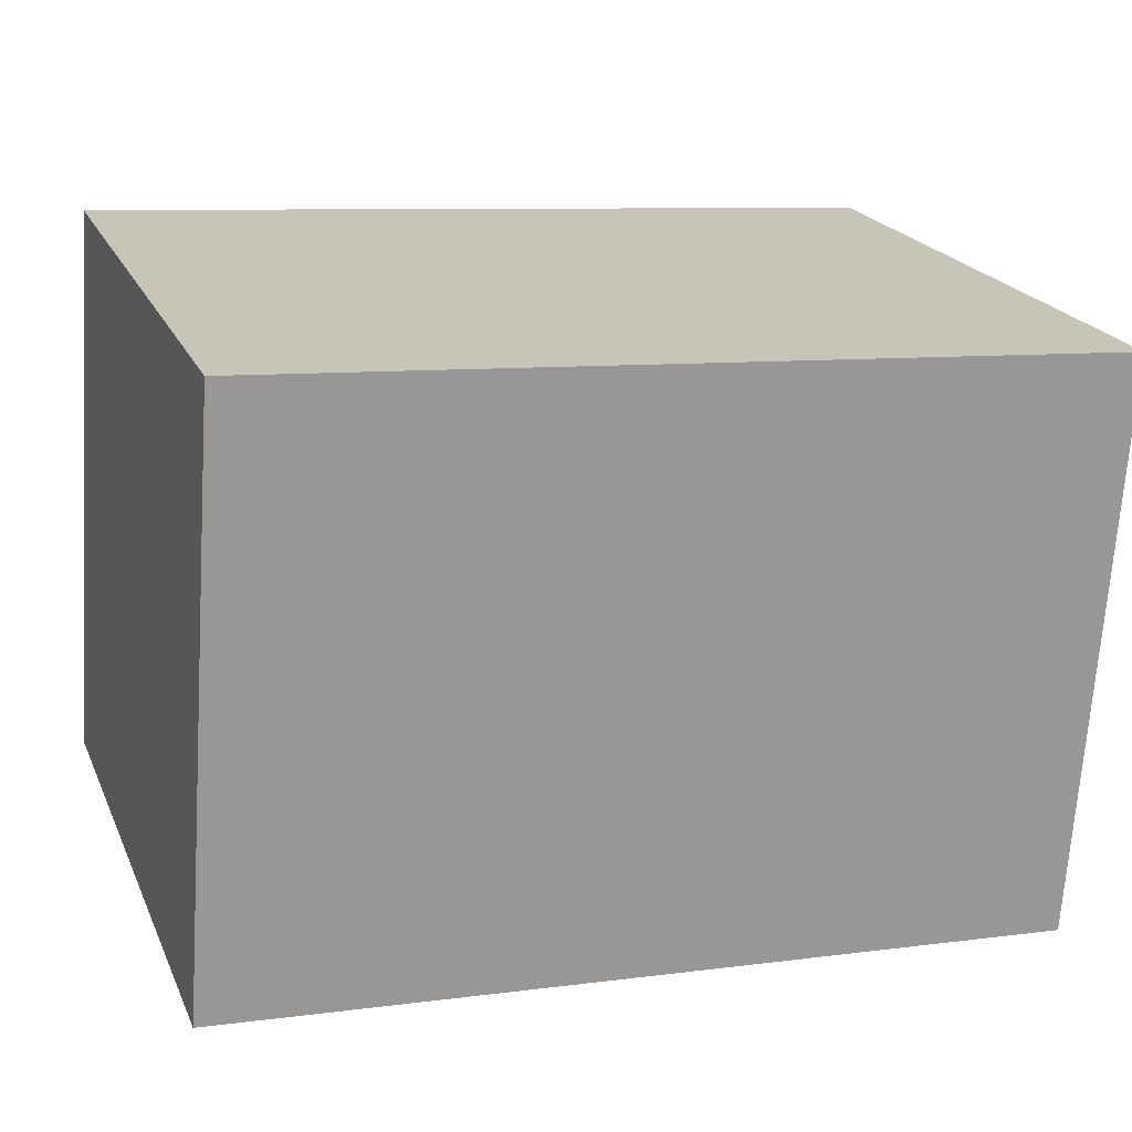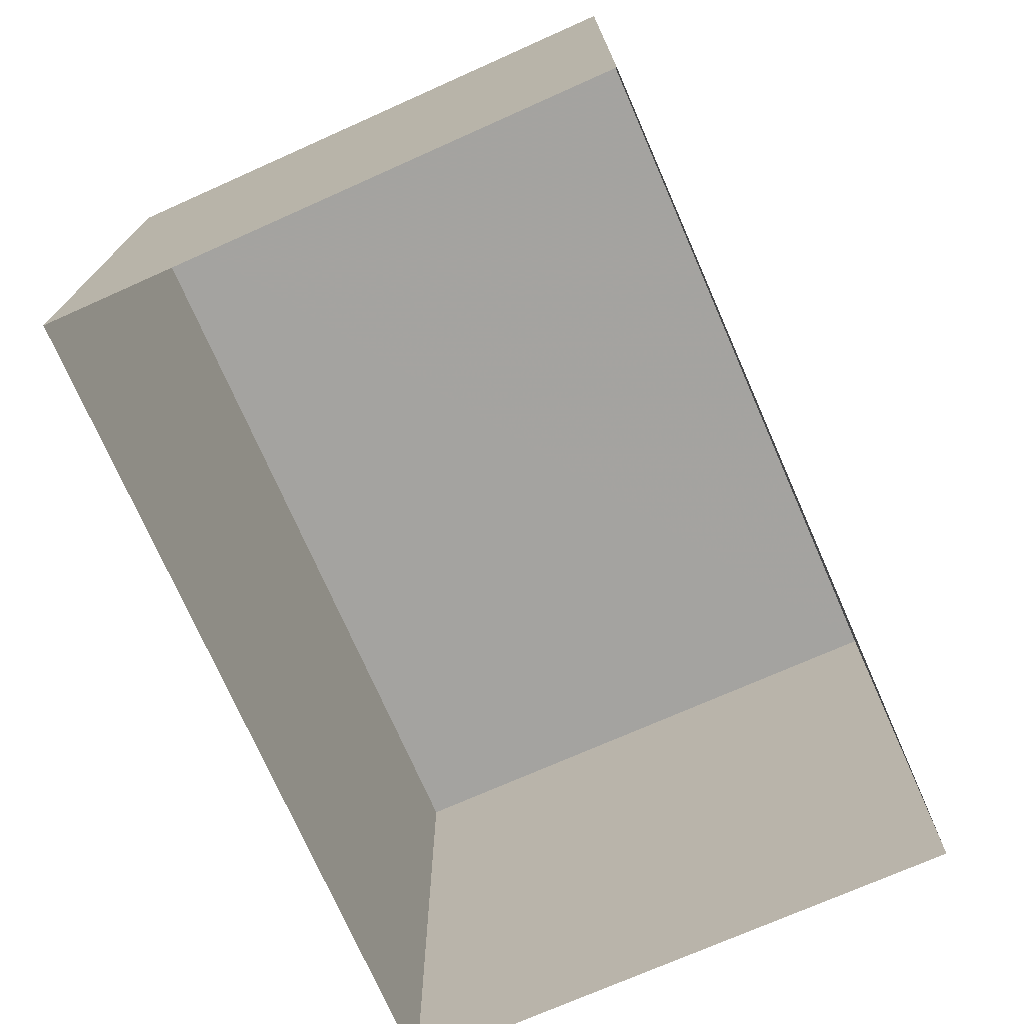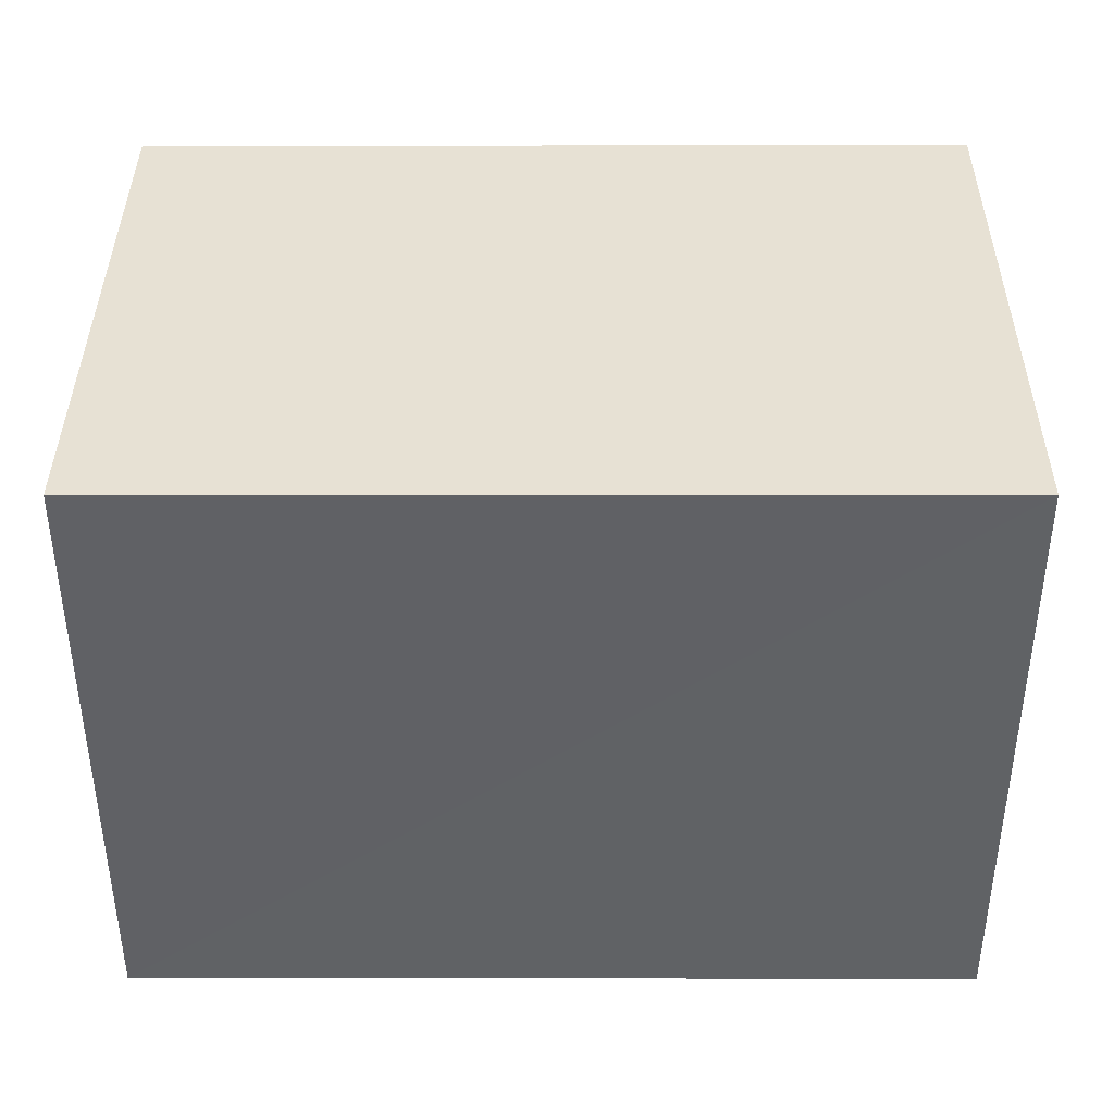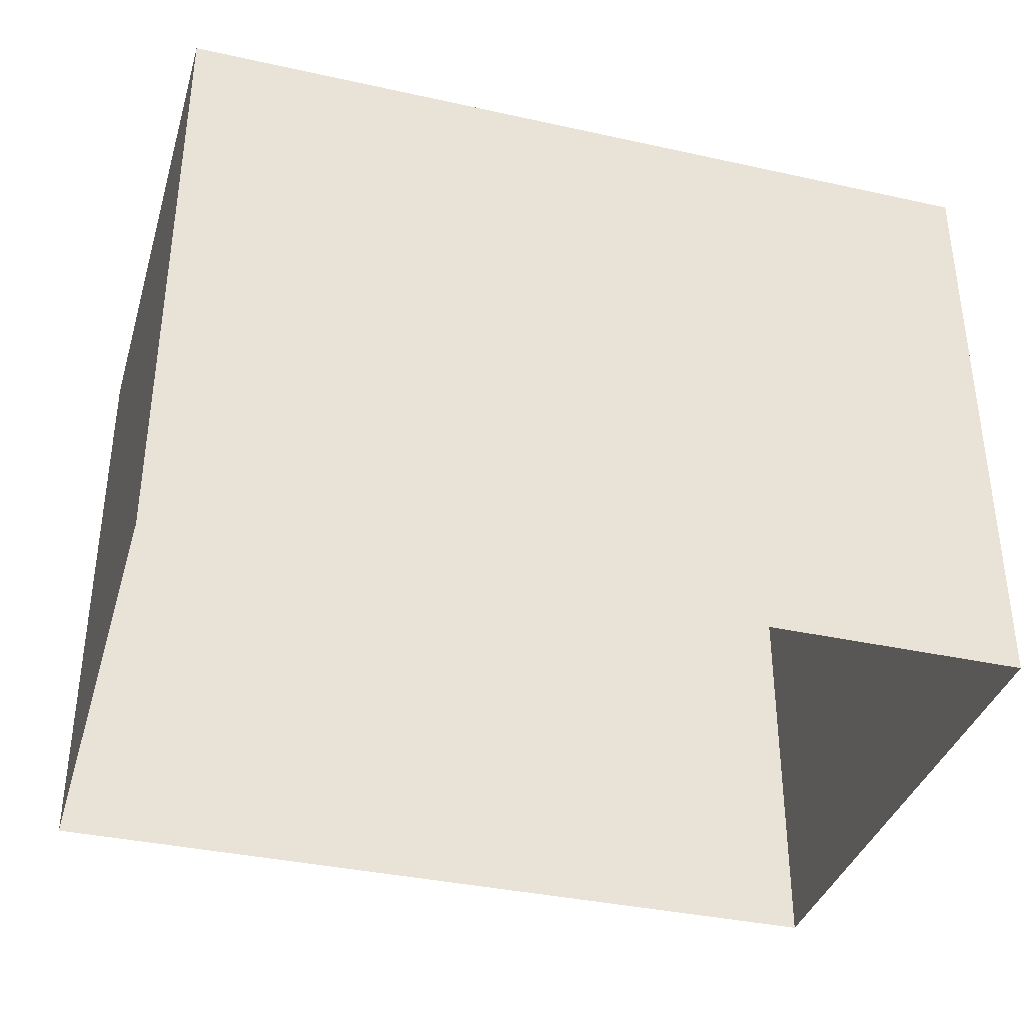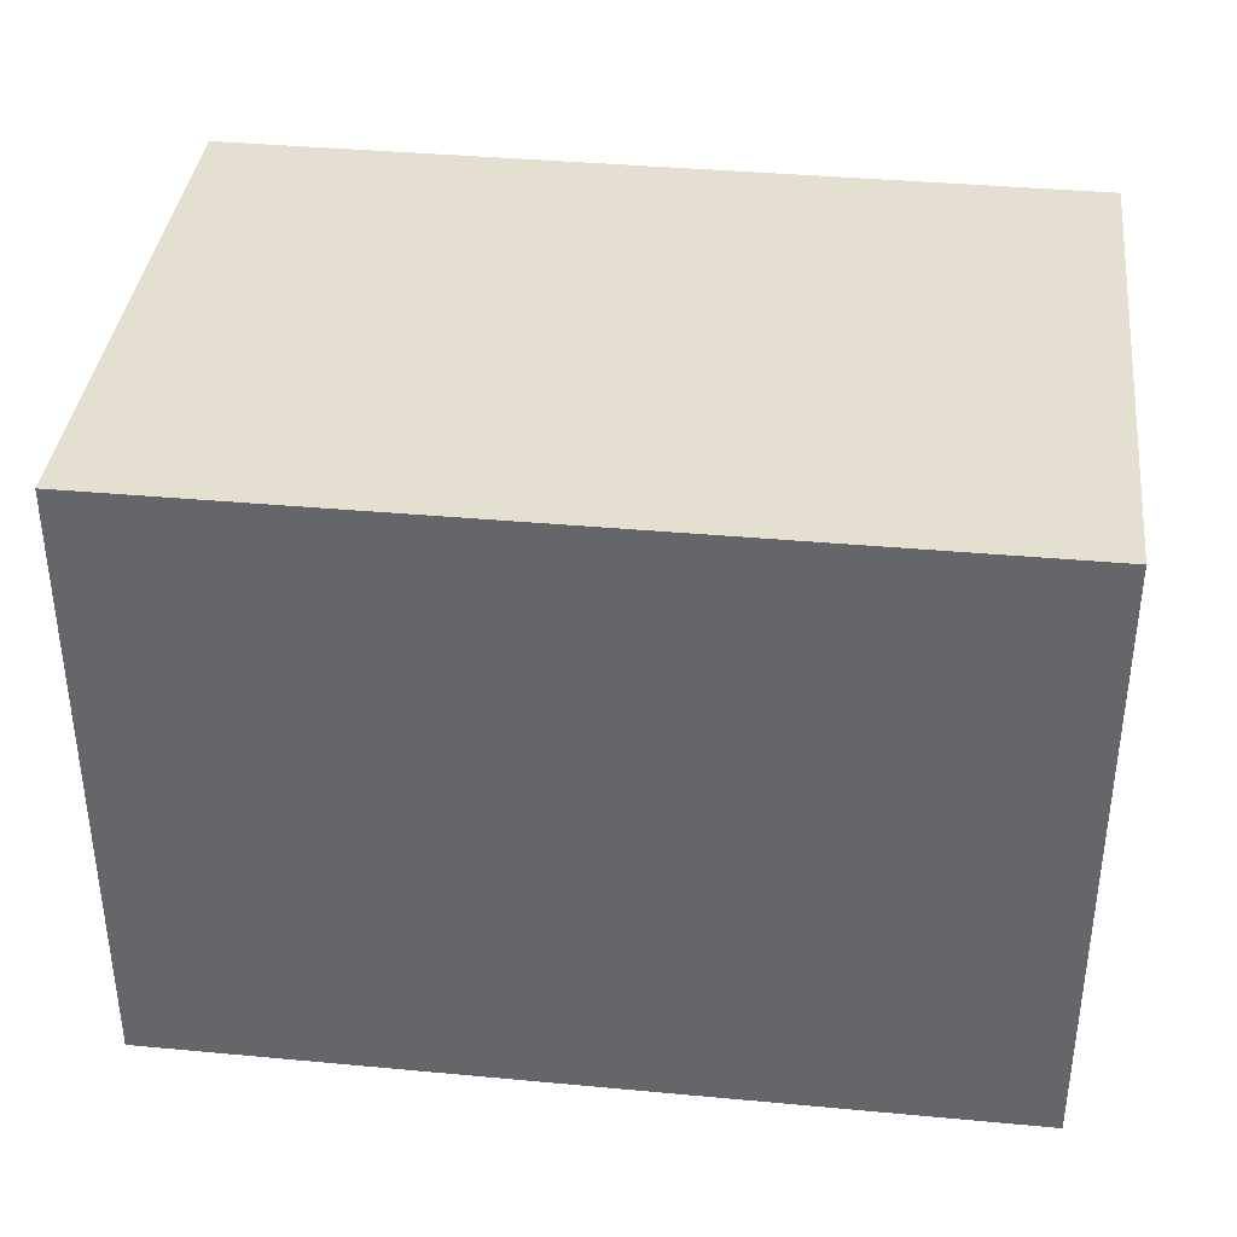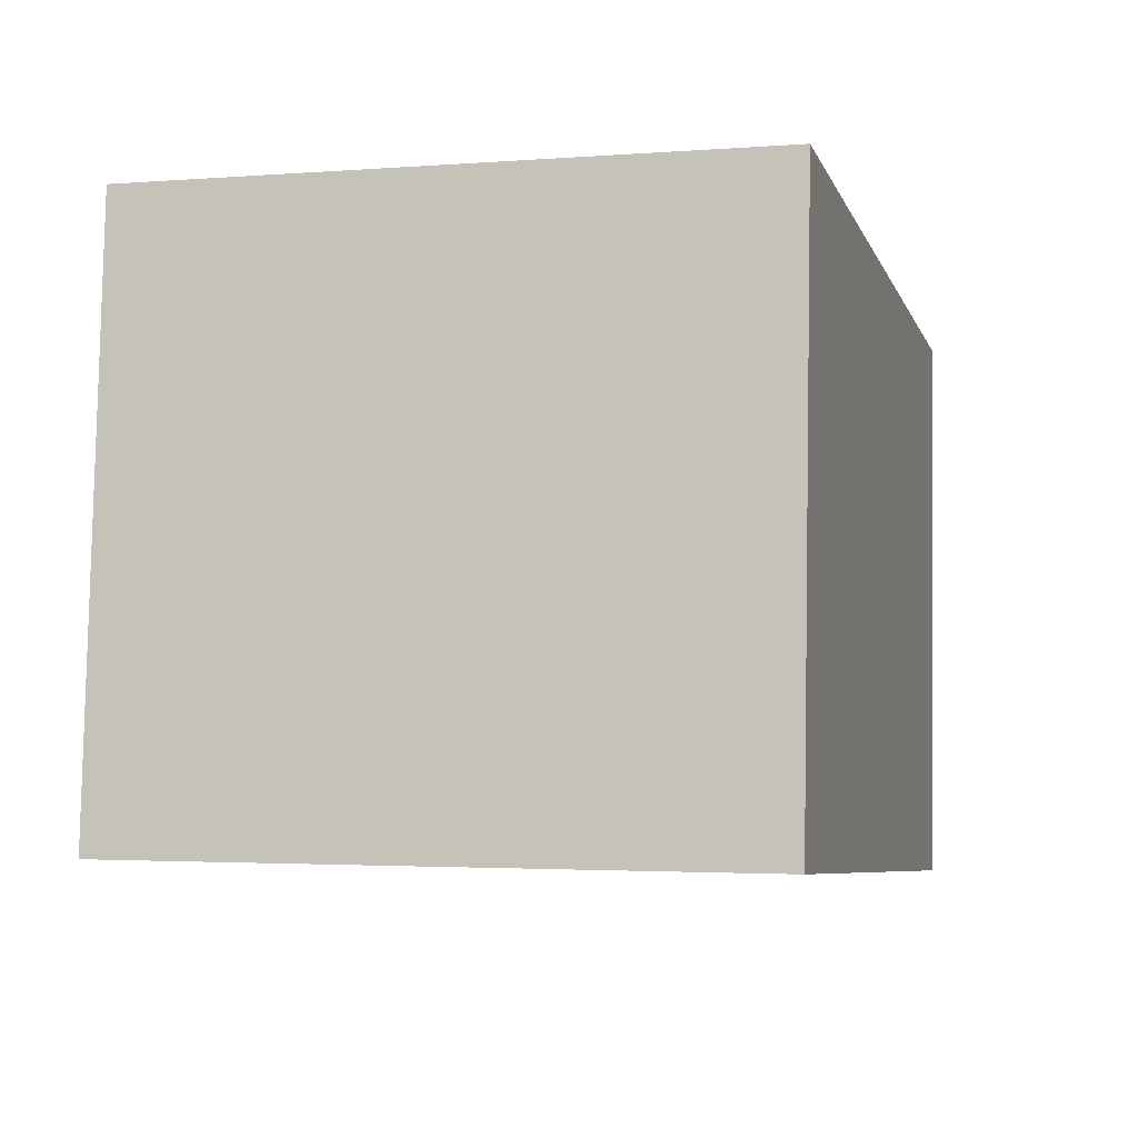
<metadata>
{"format":"obj","ext":"obj","renderer":"f3d","projection":"perspective","resolution":1024,"background":"white","views":[{"elev":21.1,"azim":-18.9,"up":"+Y"},{"elev":-73.0,"azim":109.6,"up":"+Z"},{"elev":39.5,"azim":175.9,"up":"+Z"},{"elev":-36.8,"azim":-20.0,"up":"+Z"},{"elev":37.3,"azim":-177.2,"up":"+Z"},{"elev":-2.5,"azim":-75.1,"up":"+Y"}]}
</metadata>
<code>
v -3.739e+05 -1.054e+05 19.85
v -3.739e+05 -1.054e+05 19.85
v -3.739e+05 -1.054e+05 19.85
v -3.739e+05 -1.054e+05 19.85
v -3.739e+05 -1.054e+05 23.56
v -3.739e+05 -1.054e+05 23.56
v -3.739e+05 -1.054e+05 23.56
v -3.739e+05 -1.054e+05 23.56
f 1 2 3
f 1 4 2
f 5 6 7
f 5 8 6
f 5 3 2
f 5 7 3
f 8 4 1
f 6 8 1
f 8 2 4
f 8 5 2
f 6 1 3
f 7 6 3

</code>
